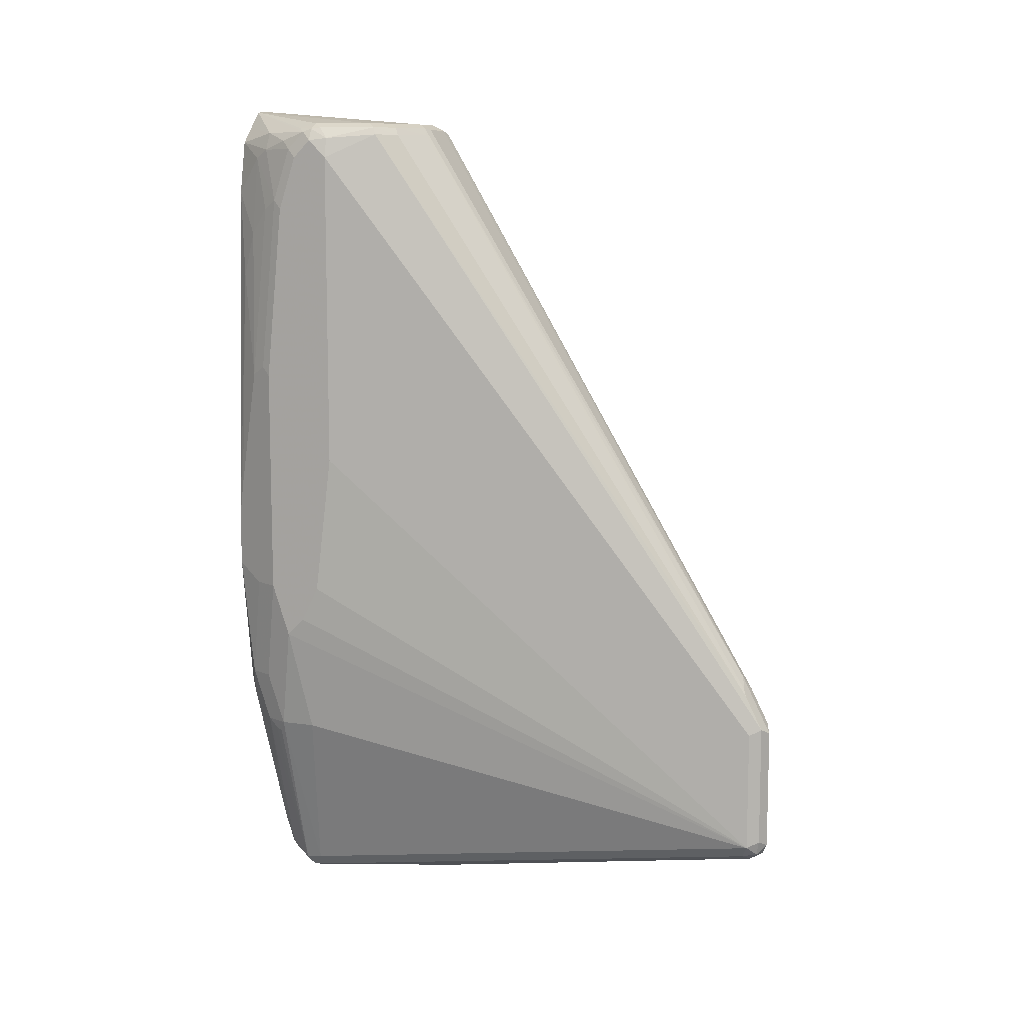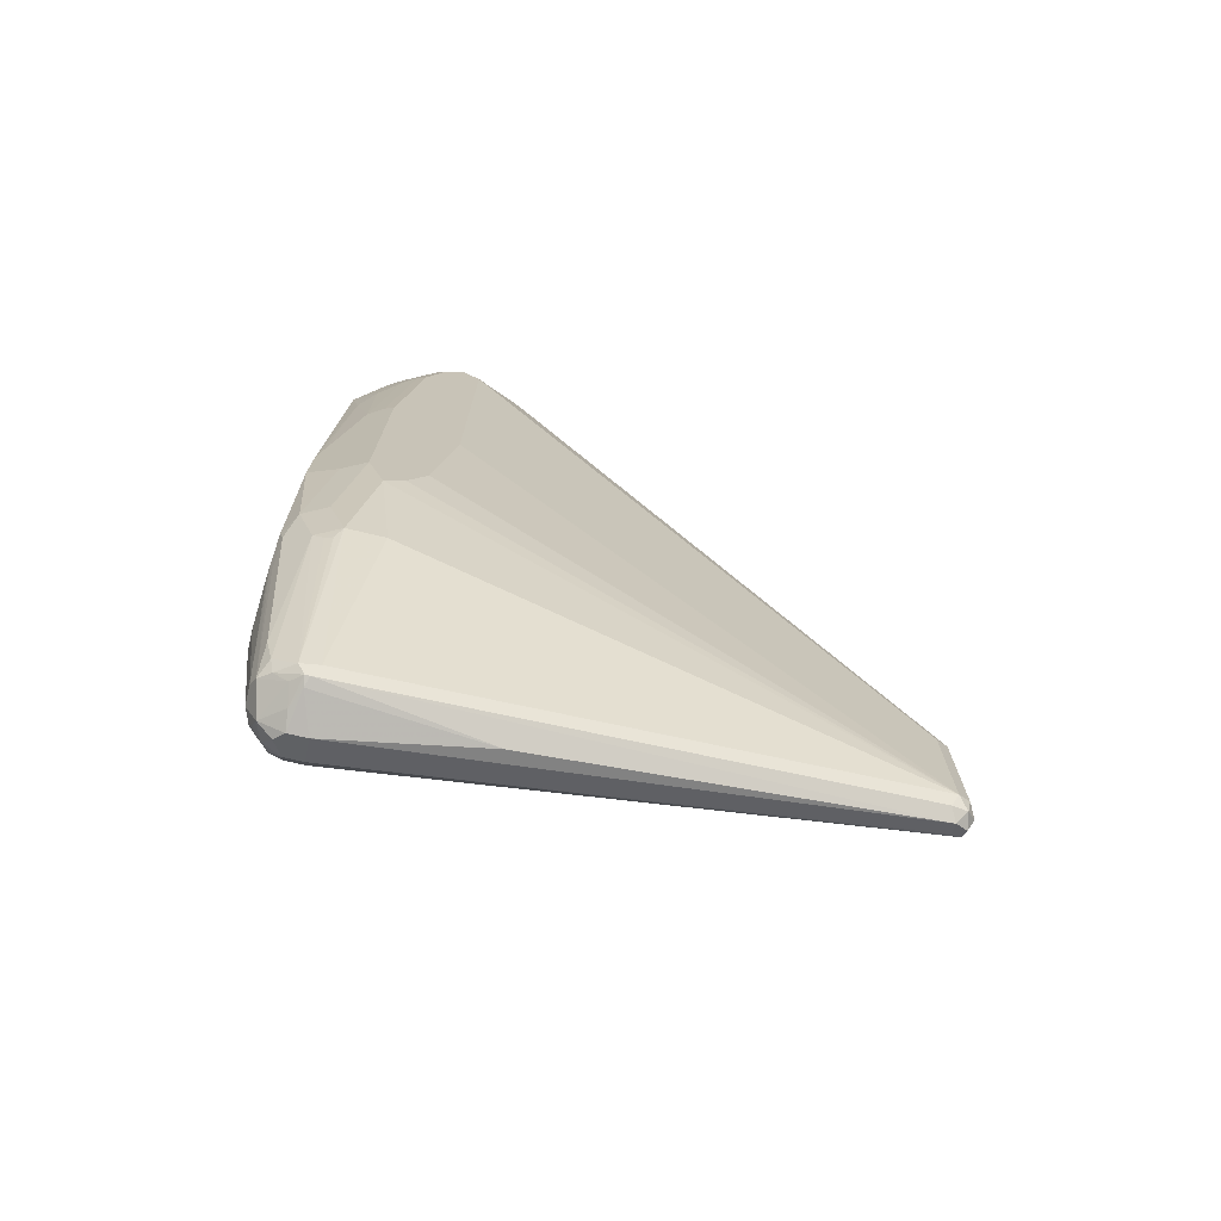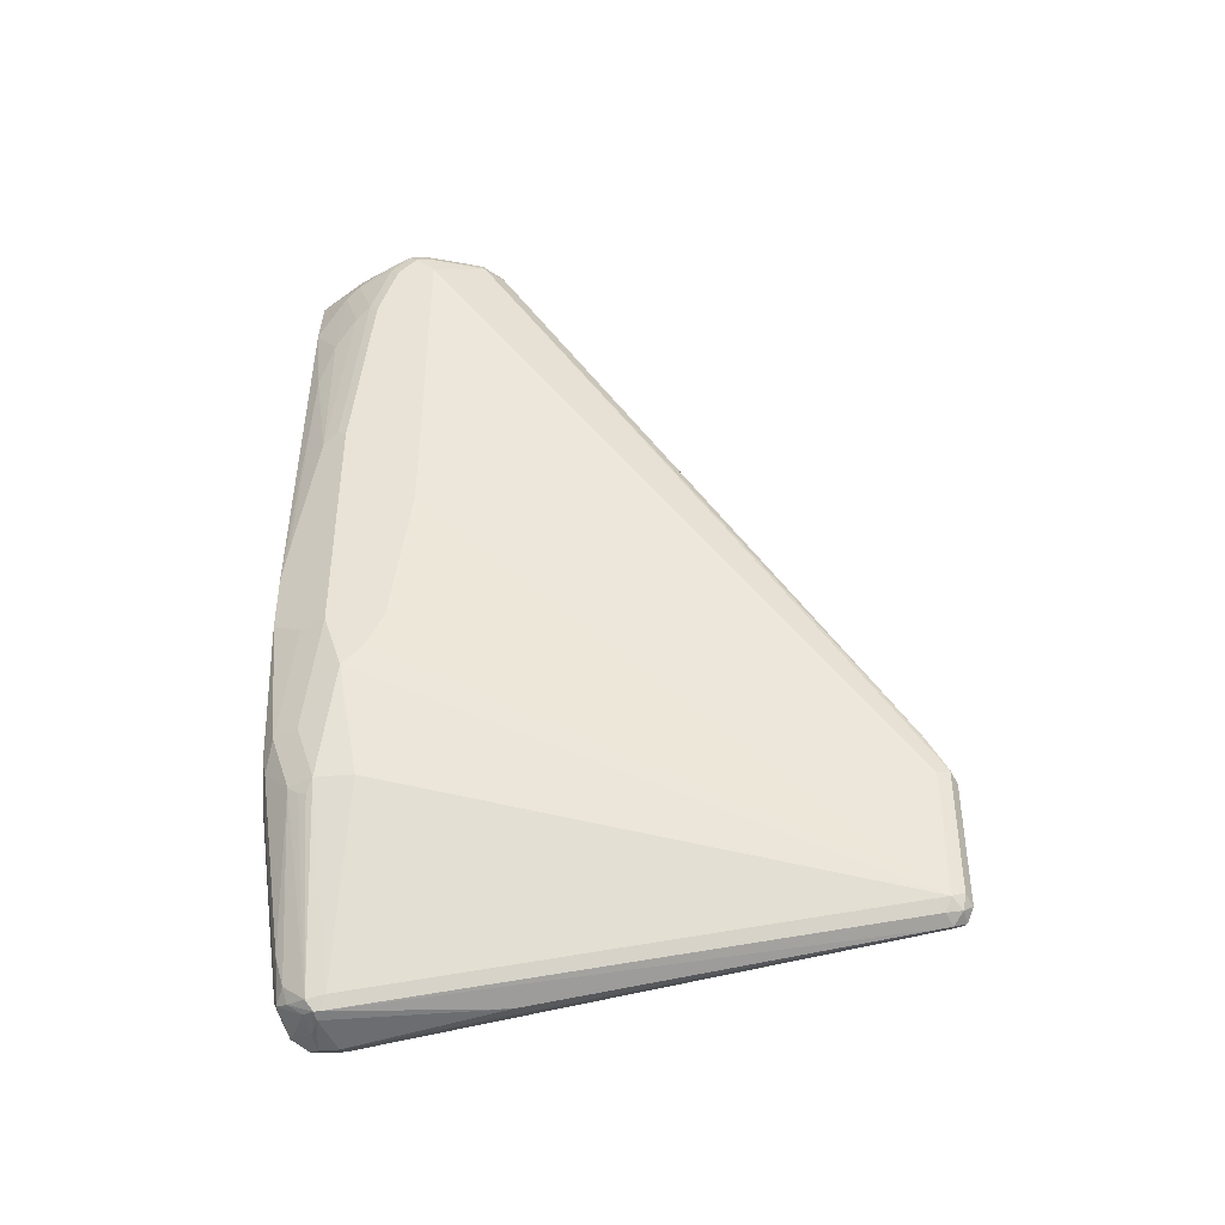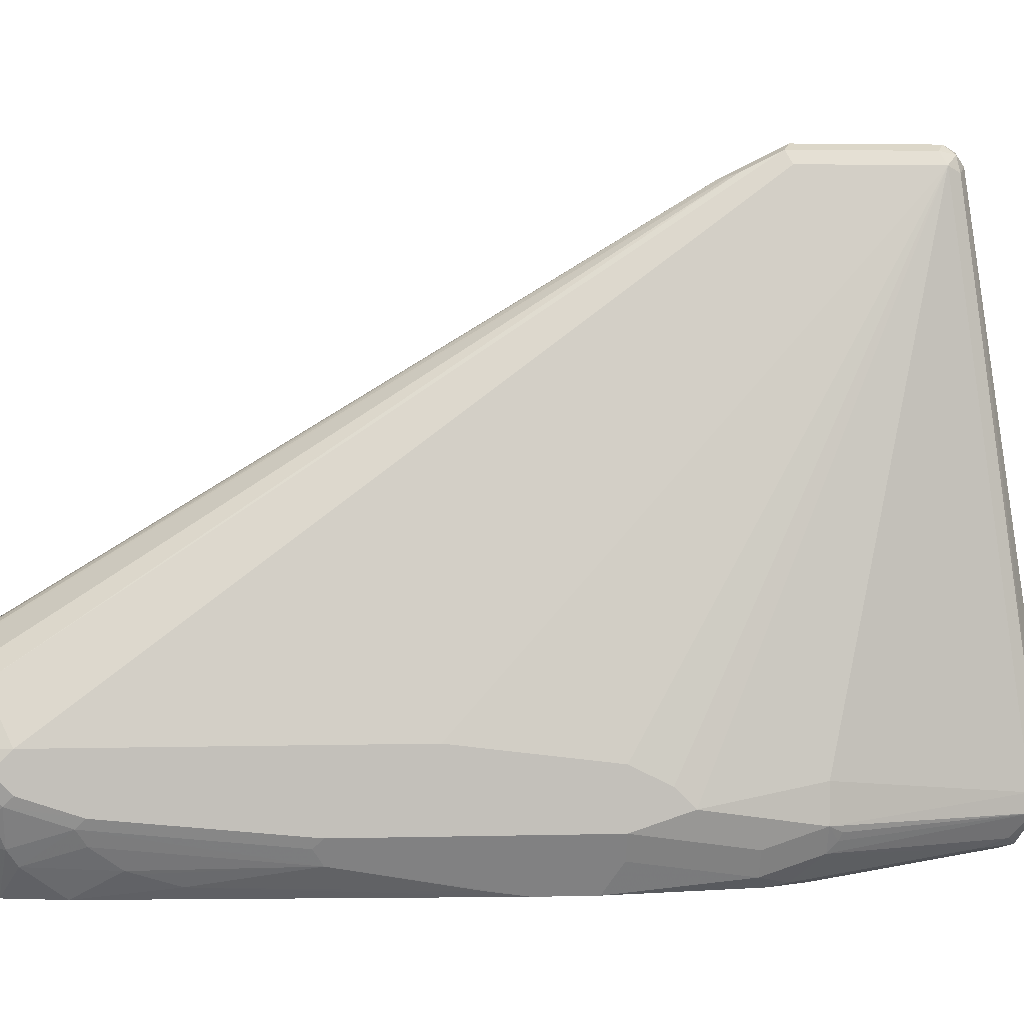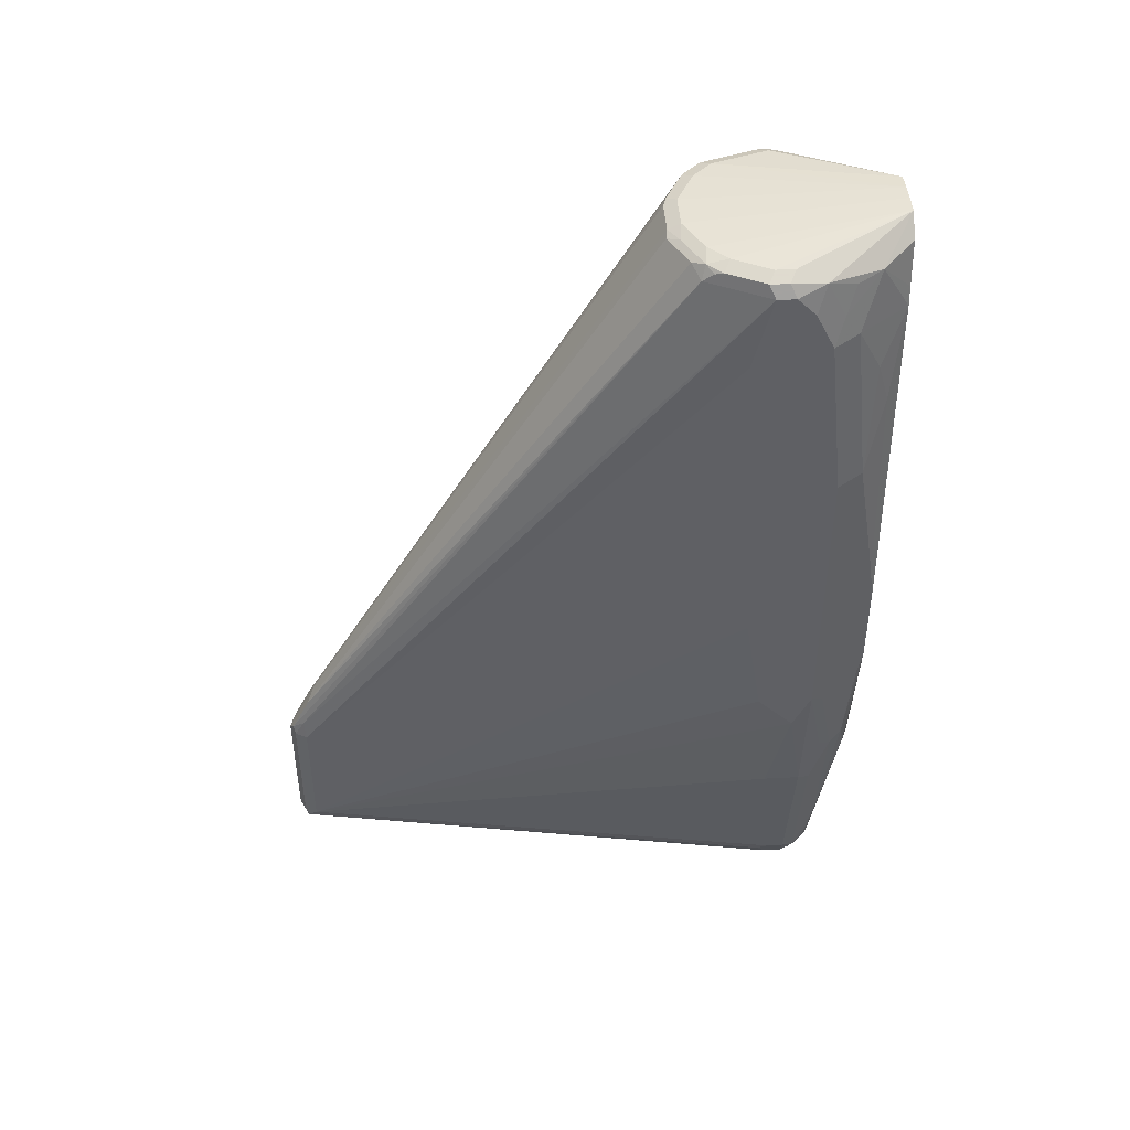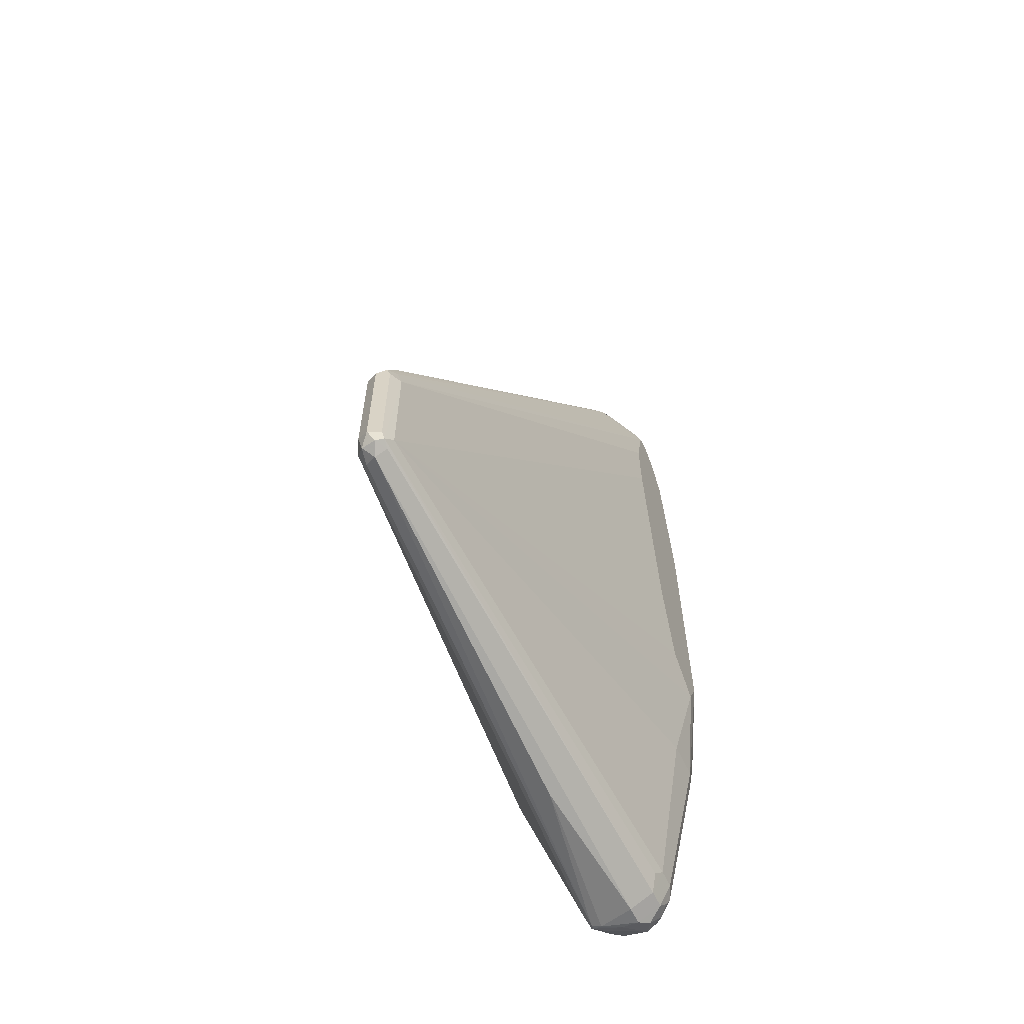
<metadata>
{"format":"obj","ext":"obj","renderer":"f3d","projection":"perspective","resolution":1024,"background":"white","views":[{"elev":9.7,"azim":110.6,"up":"+Z"},{"elev":-73.2,"azim":76.8,"up":"+Z"},{"elev":-41.8,"azim":96.0,"up":"+Z"},{"elev":3.3,"azim":85.1,"up":"+Y"},{"elev":44.3,"azim":-93.5,"up":"+Z"},{"elev":-61.9,"azim":-154.4,"up":"+Z"}]}
</metadata>
<code>
v 0 0.3097 -0.8691
v 0.006653 0.3063 -0.8657
v 0.004987 0.3047 -0.874
v -0.003321 0.3063 -0.8757
v -0.007486 0.3047 -0.874
v -0.006653 0.3063 -0.8691
v 0 0.3097 -0.7991
v 0.009986 0.2997 -0.8691
v 0.006653 0.3063 -0.7958
v 0.006653 0.2963 -0.8757
v 0 0.2997 -0.879
v -0.006653 0.2997 -0.8757
v -0.0233 0.01998 -0.9123
v -0.02747 0.02498 -0.904
v -0.009986 0.2997 -0.8691
v -0.009986 0.2997 -0.7991
v -0.006653 0.3063 -0.7991
v 0.004987 0.3047 -0.7916
v -0.004987 0.3072 -0.7941
v 0 0.2997 -0.7792
v 0.004987 0.2947 -0.7716
v 0.04994 0.02998 -0.8091
v 0.0183 0.01834 -0.9074
v 0.01498 0.01499 -0.914
v 0.009986 0.2997 -0.7991
v 0.05994 0.04996 -0.6393
v 0.05994 0.03997 -0.7192
v 0.05994 0.02998 -0.7392
v 0.05994 0.01998 -0.7492
v 0.006653 0.2963 -0.7758
v 0.04661 0.07659 -0.4462
v 0 0.0999 -0.909
v -0.009986 0.01998 -0.919
v -0.0233 0.01002 -0.9123
v -0.02997 0.01998 -0.899
v -0.04994 0.02998 -0.8091
v -0.05994 0.01998 -0.7492
v -0.05994 0.03997 -0.7292
v -0.05994 0.04996 -0.6693
v -0.05994 0.05996 -0.5295
v -0.007486 0.3009 -0.7892
v -0.05994 0.05996 -0.4895
v -0.05994 0.04996 -0.4495
v -0.004987 0.2972 -0.7742
v -0.04329 0.08327 -0.4495
v 0 0.293 -0.7659
v 0.01498 0.0949 -0.4421
v 0.01664 0.09658 -0.4462
v 0.04994 0.01002 -0.8091
v 0.01747 0.008763 -0.909
v 0.01498 0.0125 -0.914
v 0.009986 0.01334 -0.9157
v 0.04994 0.06995 -0.4495
v 0.0566 0.05664 -0.4562
v 0.05994 0.04996 -0.4595
v 0.05994 0.01002 -0.7192
v 0.04994 2.69e-05 -0.7792
v 0.03662 0.08659 -0.4462
v 0.04495 0.07495 -0.4421
v 0.05744 0.04996 -0.4483
v -0.009986 0.01002 -0.919
v -0.01498 0.005024 -0.9165
v -0.01997 2.69e-05 -0.909
v -0.02497 0.005024 -0.9065
v -0.02997 0.01002 -0.899
v -0.04994 0.01002 -0.8091
v -0.05994 0.01002 -0.7292
v -0.0566 0.05664 -0.4495
v -0.05994 0.03997 -0.4495
v -0.0566 0.05328 -0.4429
v -0.03496 0.08742 -0.4446
v -0.01498 0.09742 -0.4446
v -0.04495 0.07743 -0.4446
v -0.03995 0.08117 -0.4421
v -0.009986 0.09658 -0.4429
v 0.009986 0.09658 -0.4429
v 0.03496 0.08494 -0.4421
v 0.009986 0.08991 -0.4395
v 0.02997 0.07994 -0.4395
v 0.04329 -0.003326 -0.8091
v 0.04495 0.002509 -0.8141
v 0.04661 0.006668 -0.8158
v 0.01332 -0.003326 -0.899
v 0.009986 -0.00123 -0.9065
v 0.009986 0.006668 -0.9123
v 0 0.008763 -0.9165
v 0.05994 0.03997 -0.4495
v 0.05327 -0.003326 -0.7192
v 0.05994 0.01002 -0.5894
v 0.04661 -0.006646 -0.7792
v 0.03995 0.06995 -0.4395
v 0.05494 0.04497 -0.4421
v 0.0566 0.03997 -0.4429
v -0.009986 -0.003326 -0.9123
v -0.01498 -0.00497 -0.9065
v -0.01664 -0.006646 -0.9024
v -0.02664 0.003347 -0.9024
v -0.04661 0.003347 -0.8125
v -0.04994 2.69e-05 -0.7792
v -0.0566 0.003347 -0.7325
v -0.05994 0.01002 -0.5694
v -0.05494 0.02498 -0.4446
v -0.0566 0.04329 -0.4429
v -0.05994 0.02998 -0.4595
v -0.04994 0.04996 -0.4395
v -0.03995 0.06995 -0.4395
v -0.04661 0.07327 -0.4429
v -0.01997 0.09116 -0.4421
v -0.02997 0.07994 -0.4395
v -0.009986 0.08991 -0.4395
v 0 -0.01967 -0.4302
v 0.03496 -0.01748 -0.7941
v 0.01498 -0.007485 -0.884
v 0.04329 -0.01329 -0.7792
v 0.004987 -0.007485 -0.904
v 0.05744 0.03497 -0.4446
v 0.05744 0.02498 -0.4545
v 0.05994 0.02998 -0.4595
v 0.0451 -0.01967 -0.7092
v 0.05327 -0.003326 -0.5894
v 0.05994 0.01998 -0.4895
v 0.05744 0.005024 -0.5844
v 0.009986 -0.01967 -0.431
v 0.04994 0.03997 -0.4395
v 0.05119 0.02998 -0.4421
v -0.009986 -0.009967 -0.899
v -0.02664 -0.006646 -0.8724
v -0.0233 -0.003326 -0.8957
v -0.03058 -0.01967 -0.7894
v -0.03662 -0.01664 -0.7925
v -0.04661 -0.006646 -0.7825
v -0.04661 -0.01664 -0.7225
v -0.05327 -0.003326 -0.7259
v -0.05327 -0.003326 -0.5661
v -0.05994 0.01998 -0.4795
v -0.04994 0.01002 -0.4495
v -0.04329 -0.003326 -0.4462
v -0.01915 -0.01967 -0.4304
v -0.05494 0.01499 -0.4645
v -0.04994 0.03997 -0.4395
v -0.009059 -0.01967 -0.4302
v 0.02497 -0.01748 -0.8141
v 0.03378 -0.01967 -0.7849
v 0.02378 -0.01967 -0.8048
v 0 -0.009967 -0.899
v 0.04744 0.01499 -0.4446
v 0.05368 0.01998 -0.4495
v 0.04744 0.005024 -0.4545
v 0.05744 0.01499 -0.4845
v 0.0451 -0.01967 -0.6792
v 0.05327 0.006668 -0.4895
v 0.04744 -0.00497 -0.5045
v 0.04661 -0.006646 -0.5095
v 0.04329 -0.01329 -0.5295
v 0.04661 -0.01664 -0.6593
v 0.01997 -0.01967 -0.4409
v 0.04245 0.005024 -0.4446
v -0.009986 -0.01967 -0.8297
v -0.0106 -0.01967 -0.8294
v -0.02059 -0.01967 -0.8094
v -0.04329 -0.01329 -0.7758
v -0.0451 -0.01967 -0.7095
v -0.0451 -0.01967 -0.6642
v -0.04661 -0.01664 -0.6427
v -0.04329 -0.01329 -0.5262
v -0.04661 -0.006646 -0.5028
v -0.05327 0.006668 -0.4762
v -0.02914 -0.01967 -0.4404
v -0.0348 -0.01967 -0.475
v -0.0332 -0.01967 -0.4647
v 0.02059 -0.01967 -0.8097
v 0.0006102 -0.01967 -0.8297
v 0.02872 -0.01967 -0.4497
v 0.04329 -0.003326 -0.4595
v 0.0348 -0.01967 -0.4798
f 89 122 120
f 97 131 98
f 97 127 131
f 97 128 127
f 96 130 127
f 96 129 130
f 96 126 129
f 96 128 97
f 96 127 128
f 94 126 96
f 100 132 133
f 93 125 116
f 93 124 125
f 92 124 93
f 91 123 124
f 89 121 122
f 91 111 123
f 94 96 95
f 94 115 126
f 102 137 138
f 101 134 135
f 111 163 162
f 111 169 163
f 88 150 119
f 111 170 169
f 111 168 170
f 111 138 168
f 111 141 138
f 110 138 141
f 100 131 132
f 109 138 110
f 106 138 109
f 105 138 106
f 103 138 140
f 102 139 136
f 102 135 139
f 102 104 135
f 102 138 103
f 102 136 137
f 108 109 110
f 105 140 138
f 75 108 110
f 88 114 90
f 73 107 74
f 72 108 75
f 72 74 108
f 71 74 72
f 70 107 73
f 70 106 107
f 70 105 106
f 70 140 105
f 74 107 106
f 70 103 140
f 69 102 103
f 68 70 73
f 67 134 101
f 67 133 134
f 67 100 133
f 67 131 100
f 111 162 129
f 67 99 131
f 69 104 102
f 88 120 150
f 74 106 109
f 75 110 78
f 88 119 114
f 87 117 118
f 87 116 117
f 87 93 116
f 85 115 94
f 85 94 86
f 84 115 85
f 83 115 84
f 74 109 108
f 83 113 115
f 80 90 114
f 80 113 83
f 80 112 113
f 79 111 91
f 78 111 79
f 78 141 111
f 78 110 141
f 75 78 76
f 80 114 112
f 111 129 160
f 127 161 131
f 111 159 158
f 137 170 168
f 137 169 170
f 137 167 169
f 137 168 138
f 136 139 137
f 135 137 139
f 135 167 137
f 134 167 135
f 134 166 167
f 134 165 166
f 134 164 165
f 134 163 164
f 133 163 134
f 133 162 163
f 132 161 162
f 132 162 133
f 131 161 132
f 142 143 144
f 144 171 145
f 145 171 172
f 146 157 147
f 66 99 67
f 173 175 174
f 166 169 167
f 165 169 166
f 163 165 164
f 163 169 165
f 156 173 157
f 153 175 154
f 130 162 161
f 152 175 153
f 151 174 152
f 150 154 175
f 150 155 154
f 149 174 151
f 148 174 149
f 148 173 174
f 148 157 173
f 147 157 148
f 152 174 175
f 129 162 130
f 127 130 161
f 126 160 129
f 115 145 126
f 115 144 145
f 115 142 144
f 114 119 143
f 113 142 115
f 112 143 142
f 112 114 143
f 112 142 113
f 116 146 147
f 111 156 123
f 111 175 173
f 111 150 175
f 111 119 150
f 111 143 119
f 111 144 143
f 111 171 144
f 111 172 171
f 111 158 172
f 111 173 156
f 111 160 159
f 116 125 123
f 117 147 148
f 126 159 160
f 126 158 159
f 126 172 158
f 126 145 172
f 123 157 146
f 123 156 157
f 123 125 124
f 121 149 122
f 116 123 146
f 120 155 150
f 120 153 154
f 120 152 153
f 120 151 152
f 120 149 151
f 120 122 149
f 117 121 118
f 117 149 121
f 117 148 149
f 120 154 155
f 66 131 99
f 116 147 117
f 65 98 66
f 16 41 17
f 15 42 16
f 15 40 42
f 15 39 40
f 15 38 39
f 15 37 38
f 15 36 37
f 15 35 36
f 13 35 14
f 13 65 35
f 13 34 65
f 13 61 34
f 13 33 61
f 12 33 13
f 11 33 12
f 11 32 33
f 11 24 32
f 16 42 43
f 16 43 41
f 17 41 19
f 19 41 45
f 26 118 121
f 26 87 118
f 26 55 87
f 25 54 55
f 25 53 54
f 24 52 32
f 24 51 52
f 24 50 51
f 10 24 11
f 23 49 50
f 22 29 49
f 22 49 23
f 21 48 30
f 21 47 48
f 21 46 47
f 20 46 21
f 20 44 46
f 19 45 44
f 23 50 24
f 9 53 25
f 9 31 53
f 9 30 31
f 5 12 13
f 4 11 12
f 4 12 5
f 3 8 10
f 3 11 4
f 3 10 11
f 2 25 8
f 2 9 25
f 5 13 14
f 2 8 3
f 1 7 9
f 1 17 7
f 1 6 17
f 1 5 6
f 1 4 5
f 1 3 4
f 1 2 3
f 66 98 131
f 1 9 2
f 26 121 89
f 5 14 35
f 5 15 16
f 9 21 30
f 9 18 21
f 8 28 29
f 8 27 28
f 8 26 27
f 8 55 26
f 8 25 55
f 8 24 10
f 5 35 15
f 8 23 24
f 7 21 18
f 7 20 21
f 7 44 20
f 7 19 44
f 7 17 19
f 7 18 9
f 5 17 6
f 5 16 17
f 8 22 23
f 26 89 56
f 8 29 22
f 26 29 28
f 55 60 87
f 54 60 55
f 53 60 54
f 52 86 61
f 51 84 85
f 51 86 52
f 51 85 86
f 50 80 83
f 56 88 90
f 50 81 80
f 50 84 51
f 50 83 84
f 49 57 80
f 49 82 50
f 49 81 82
f 49 80 81
f 48 77 58
f 47 79 77
f 50 82 81
f 47 78 79
f 56 89 120
f 57 90 80
f 65 97 98
f 26 56 29
f 64 97 65
f 63 94 95
f 63 97 64
f 63 96 97
f 63 95 96
f 62 94 63
f 56 120 88
f 61 94 62
f 60 93 87
f 60 92 93
f 59 92 60
f 59 124 92
f 59 91 124
f 59 79 91
f 59 77 79
f 58 77 59
f 61 86 94
f 47 76 78
f 56 90 57
f 46 76 47
f 37 67 101
f 36 66 37
f 35 66 36
f 35 65 66
f 34 64 65
f 34 62 63
f 34 61 62
f 33 52 61
f 37 101 135
f 32 52 33
f 31 59 60
f 31 58 59
f 30 58 31
f 30 48 58
f 29 57 49
f 47 77 48
f 29 56 57
f 26 28 27
f 31 60 53
f 37 135 104
f 34 63 64
f 44 45 71
f 37 104 69
f 45 73 74
f 45 68 73
f 44 72 46
f 44 71 72
f 46 72 75
f 43 70 68
f 43 103 70
f 41 68 45
f 43 69 103
f 41 43 68
f 37 66 67
f 37 39 38
f 37 40 39
f 37 42 40
f 37 43 42
f 37 69 43
f 46 75 76
f 45 74 71

</code>
